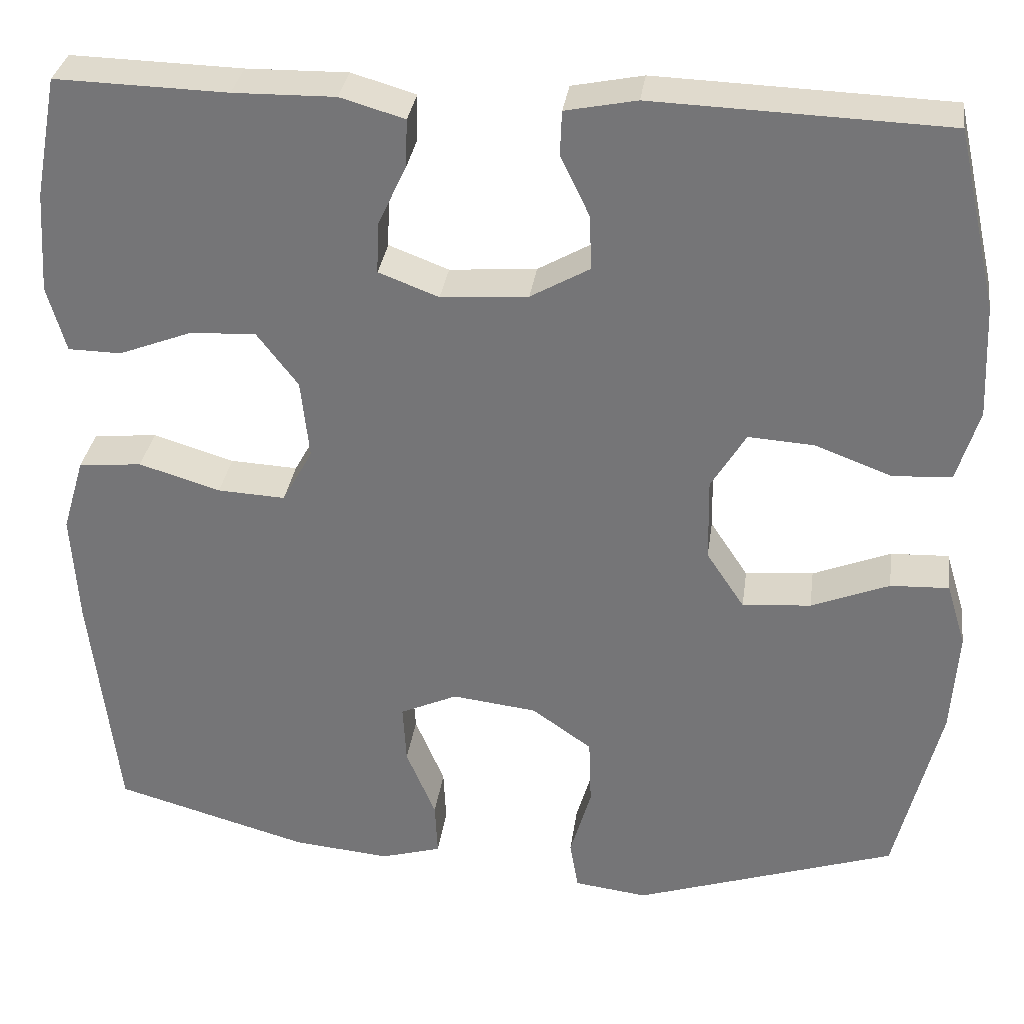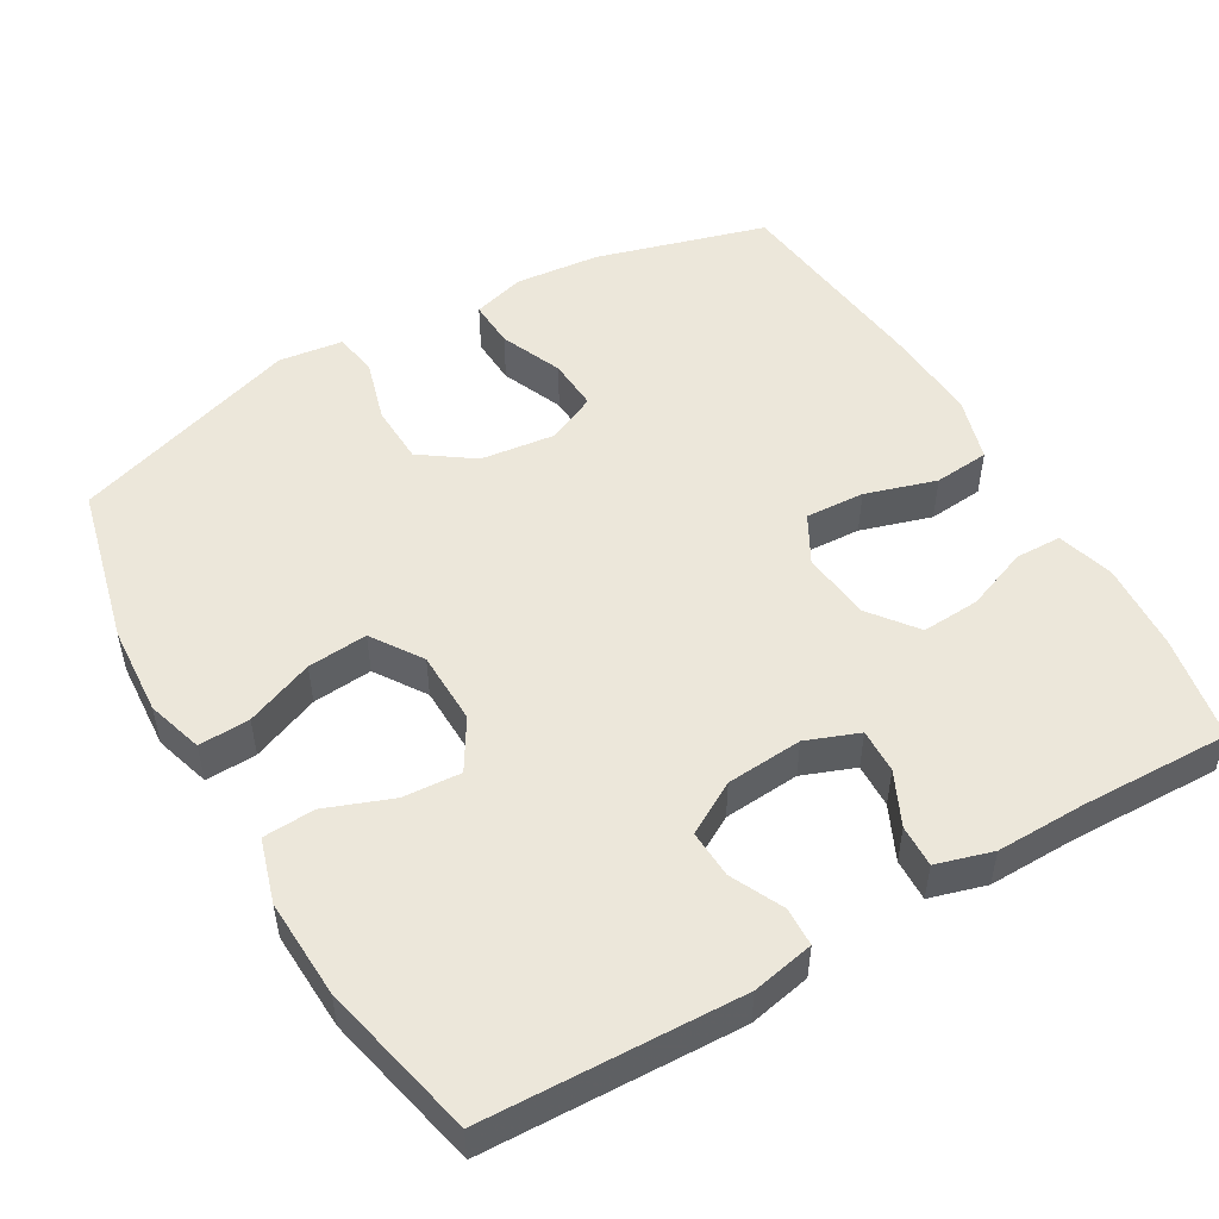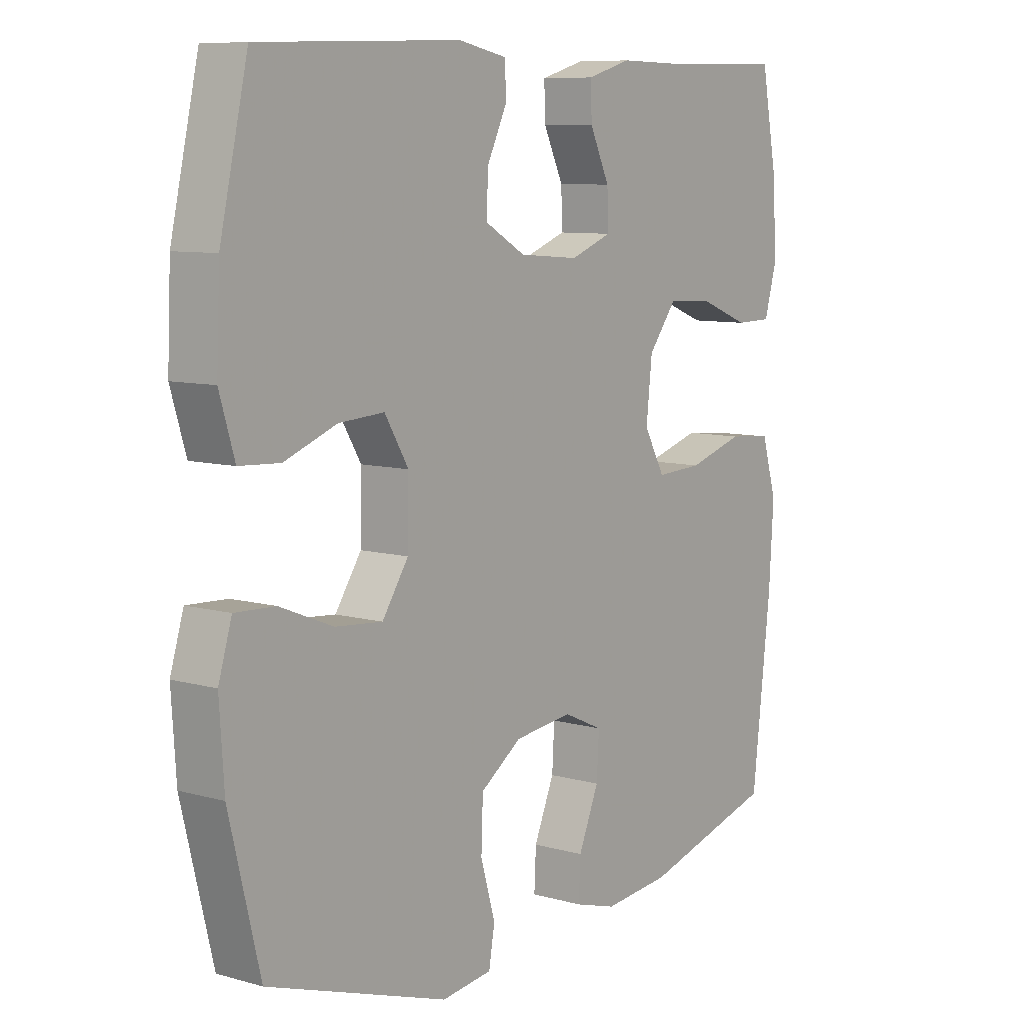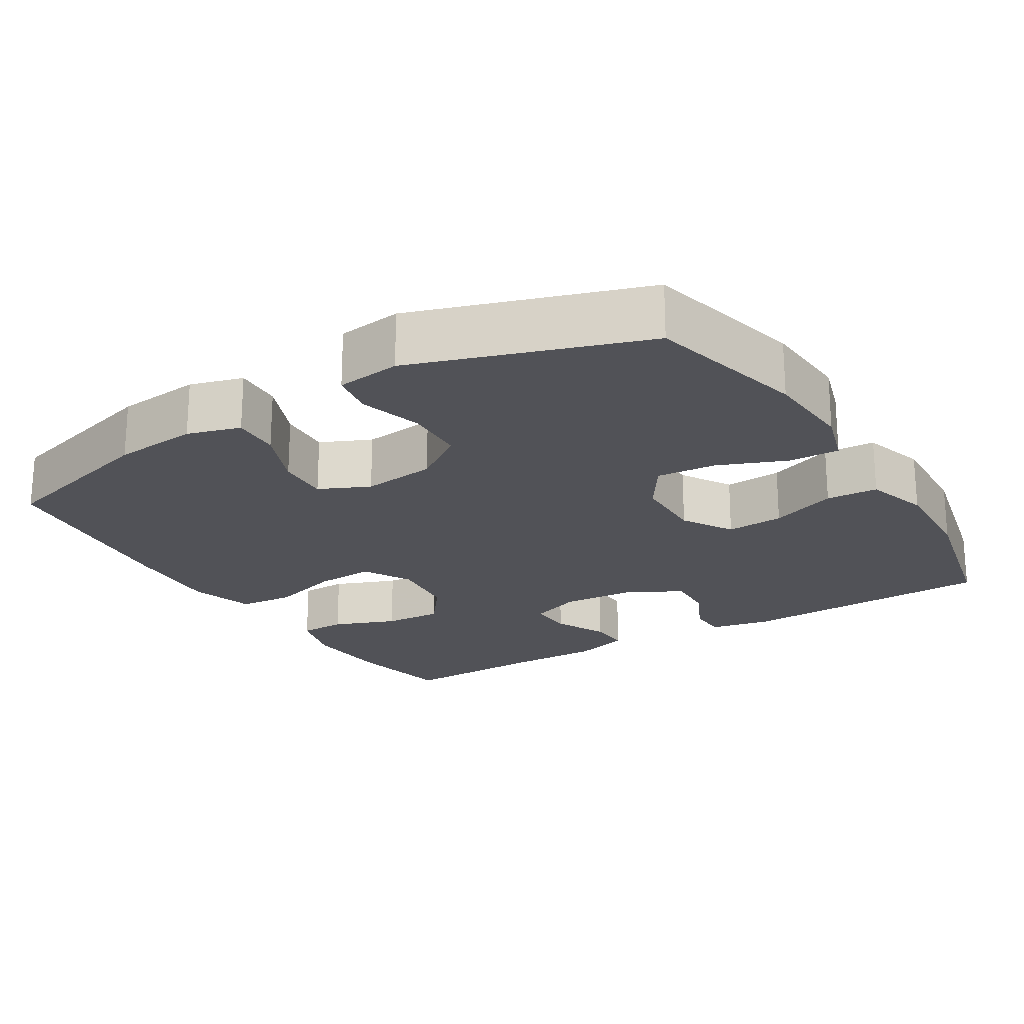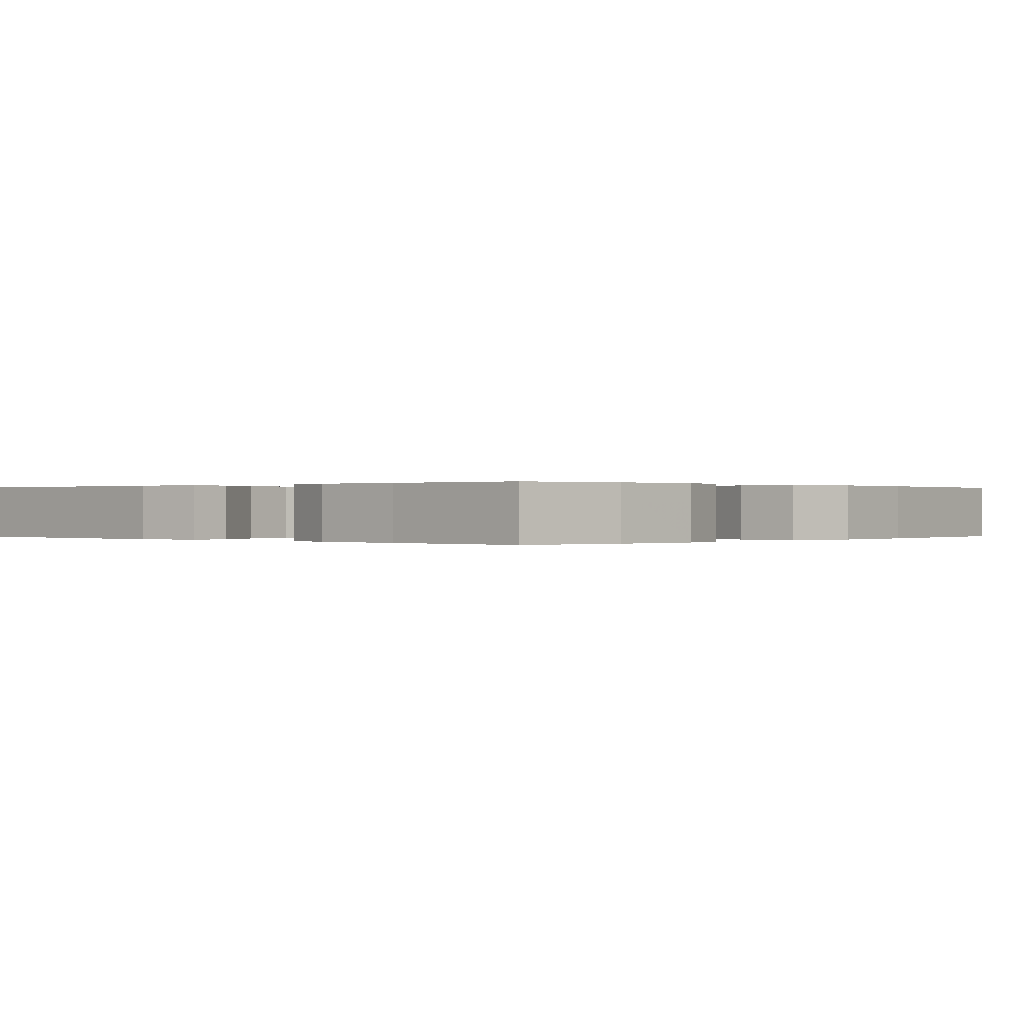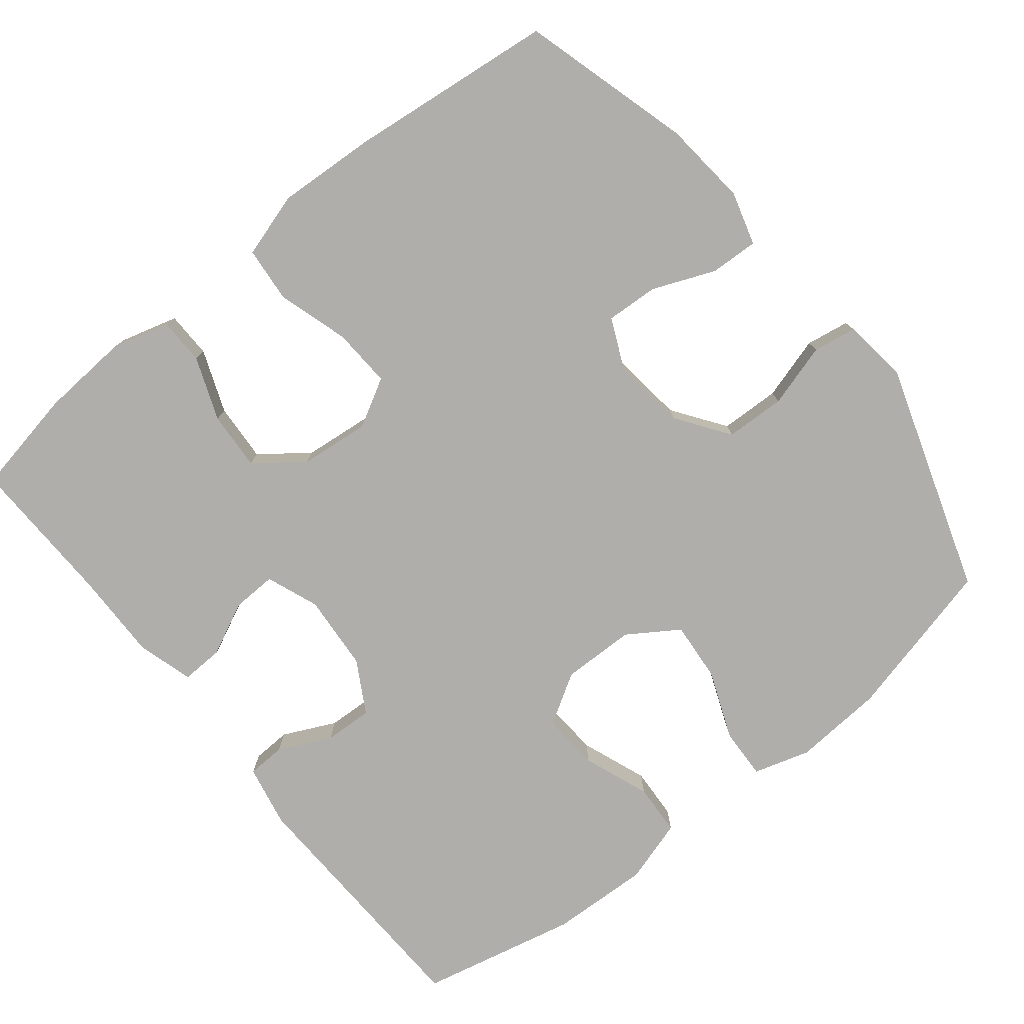
<metadata>
{"format":"obj","ext":"obj","renderer":"f3d","projection":"perspective","resolution":1024,"background":"white","views":[{"elev":32.3,"azim":-172.2,"up":"+Z"},{"elev":51.0,"azim":-30.1,"up":"+Y"},{"elev":8.6,"azim":-52.8,"up":"+Z"},{"elev":-21.4,"azim":-148.4,"up":"+Y"},{"elev":0.1,"azim":42.5,"up":"+Y"},{"elev":-77.7,"azim":128.9,"up":"+Y"}]}
</metadata>
<code>
v -0.5 0.07 -0.5
v -0.553 0.07 -0.283
v -0.561 0.07 -0.161
v -0.538 0.07 -0.085
v -0.469 0.07 -0.088
v -0.377 0.07 -0.125
v -0.296 0.07 -0.132
v -0.251 0.07 -0.064
v -0.249 0.07 0.035
v -0.29 0.07 0.103
v -0.368 0.07 0.098
v -0.458 0.07 0.064
v -0.528 0.07 0.068
v -0.554 0.07 0.154
v -0.548 0.07 0.288
v -0.5 0.07 0.5
v -0.154 0.07 0.512
v -0.07 0.07 0.495
v -0.068 0.07 0.443
v -0.102 0.07 0.372
v -0.105 0.07 0.307
v -0.035 0.07 0.267
v 0.068 0.07 0.259
v 0.139 0.07 0.286
v 0.137 0.07 0.346
v 0.103 0.07 0.418
v 0.101 0.07 0.475
v 0.177 0.07 0.497
v 0.297 0.07 0.495
v 0.5 0.07 0.5
v 0.527 0.07 0.357
v 0.535 0.07 0.237
v 0.513 0.07 0.159
v 0.45 0.07 0.158
v 0.365 0.07 0.191
v 0.286 0.07 0.196
v 0.237 0.07 0.132
v 0.227 0.07 0.038
v 0.263 0.07 -0.027
v 0.343 0.07 -0.023
v 0.439 0.07 0.006
v 0.514 0.07 -0.001
v 0.54 0.07 -0.089
v 0.532 0.07 -0.221
v 0.5 0.07 -0.5
v 0.27 0.07 -0.565
v 0.155 0.07 -0.576
v 0.083 0.07 -0.555
v 0.086 0.07 -0.49
v 0.121 0.07 -0.406
v 0.125 0.07 -0.335
v 0.057 0.07 -0.304
v -0.043 0.07 -0.316
v -0.114 0.07 -0.366
v -0.117 0.07 -0.447
v -0.092 0.07 -0.533
v -0.102 0.07 -0.592
v -0.189 0.07 -0.603
v -0.5 0 -0.5
v -0.553 0 -0.283
v -0.561 0 -0.161
v -0.538 0 -0.085
v -0.469 0 -0.088
v -0.377 0 -0.125
v -0.296 0 -0.132
v -0.251 0 -0.064
v -0.249 0 0.035
v -0.29 0 0.103
v -0.368 0 0.098
v -0.458 0 0.064
v -0.528 0 0.068
v -0.554 0 0.154
v -0.548 0 0.288
v -0.5 0 0.5
v -0.154 0 0.512
v -0.07 0 0.495
v -0.068 0 0.443
v -0.102 0 0.372
v -0.105 0 0.307
v -0.035 0 0.267
v 0.068 0 0.259
v 0.139 0 0.286
v 0.137 0 0.346
v 0.103 0 0.418
v 0.101 0 0.475
v 0.177 0 0.497
v 0.297 0 0.495
v 0.5 0 0.5
v 0.527 0 0.357
v 0.535 0 0.237
v 0.513 0 0.159
v 0.45 0 0.158
v 0.365 0 0.191
v 0.286 0 0.196
v 0.237 0 0.132
v 0.227 0 0.038
v 0.263 0 -0.027
v 0.343 0 -0.023
v 0.439 0 0.006
v 0.514 0 -0.001
v 0.54 0 -0.089
v 0.532 0 -0.221
v 0.5 0 -0.5
v 0.27 0 -0.565
v 0.155 0 -0.576
v 0.083 0 -0.555
v 0.086 0 -0.49
v 0.121 0 -0.406
v 0.125 0 -0.335
v 0.057 0 -0.304
v -0.043 0 -0.316
v -0.114 0 -0.366
v -0.117 0 -0.447
v -0.092 0 -0.533
v -0.102 0 -0.592
v -0.189 0 -0.603
f 4 5 6
f 3 4 6
f 2 3 6
f 1 2 6
f 58 1 6
f 57 58 6
f 56 57 6
f 55 56 6
f 54 55 6 7
f 53 54 7 8
f 52 53 8 9
f 51 52 9 10
f 48 49 50
f 47 48 50
f 46 47 50
f 45 46 50
f 44 45 50
f 43 44 50
f 42 43 50
f 41 42 50
f 40 41 50
f 39 40 50 51
f 38 39 51 10
f 33 34 35
f 32 33 35
f 31 32 35
f 30 31 35
f 29 30 35
f 29 35 36
f 28 29 36
f 27 28 36
f 26 27 36
f 25 26 36
f 24 25 36 37
f 18 19 20
f 17 18 20
f 16 17 20
f 15 16 20
f 14 15 20
f 13 14 20
f 12 13 20
f 11 12 20
f 10 11 20 21
f 37 38 10
f 24 37 10
f 23 24 10
f 10 21 22
f 10 22 23
f 64 63 62
f 64 62 61
f 64 61 60
f 64 60 59
f 64 59 116
f 64 116 115
f 64 115 114
f 64 114 113
f 65 64 113 112
f 66 65 112 111
f 67 66 111 110
f 68 67 110 109
f 108 107 106
f 108 106 105
f 108 105 104
f 108 104 103
f 108 103 102
f 108 102 101
f 108 101 100
f 108 100 99
f 108 99 98
f 109 108 98 97
f 68 109 97 96
f 93 92 91
f 93 91 90
f 93 90 89
f 93 89 88
f 93 88 87
f 94 93 87
f 94 87 86
f 94 86 85
f 94 85 84
f 94 84 83
f 95 94 83 82
f 78 77 76
f 78 76 75
f 78 75 74
f 78 74 73
f 78 73 72
f 78 72 71
f 78 71 70
f 78 70 69
f 79 78 69 68
f 68 96 95
f 68 95 82
f 68 82 81
f 80 79 68
f 81 80 68
f 1 59 60 2
f 2 60 61 3
f 3 61 62 4
f 4 62 63 5
f 5 63 64 6
f 6 64 65 7
f 7 65 66 8
f 8 66 67 9
f 9 67 68 10
f 10 68 69 11
f 11 69 70 12
f 12 70 71 13
f 13 71 72 14
f 14 72 73 15
f 15 73 74 16
f 16 74 75 17
f 17 75 76 18
f 18 76 77 19
f 19 77 78 20
f 20 78 79 21
f 21 79 80 22
f 22 80 81 23
f 23 81 82 24
f 24 82 83 25
f 25 83 84 26
f 26 84 85 27
f 27 85 86 28
f 28 86 87 29
f 29 87 88 30
f 30 88 89 31
f 31 89 90 32
f 32 90 91 33
f 33 91 92 34
f 34 92 93 35
f 35 93 94 36
f 36 94 95 37
f 37 95 96 38
f 38 96 97 39
f 39 97 98 40
f 40 98 99 41
f 41 99 100 42
f 42 100 101 43
f 43 101 102 44
f 44 102 103 45
f 45 103 104 46
f 46 104 105 47
f 47 105 106 48
f 48 106 107 49
f 49 107 108 50
f 50 108 109 51
f 51 109 110 52
f 52 110 111 53
f 53 111 112 54
f 54 112 113 55
f 55 113 114 56
f 56 114 115 57
f 57 115 116 58
f 58 116 59 1

</code>
